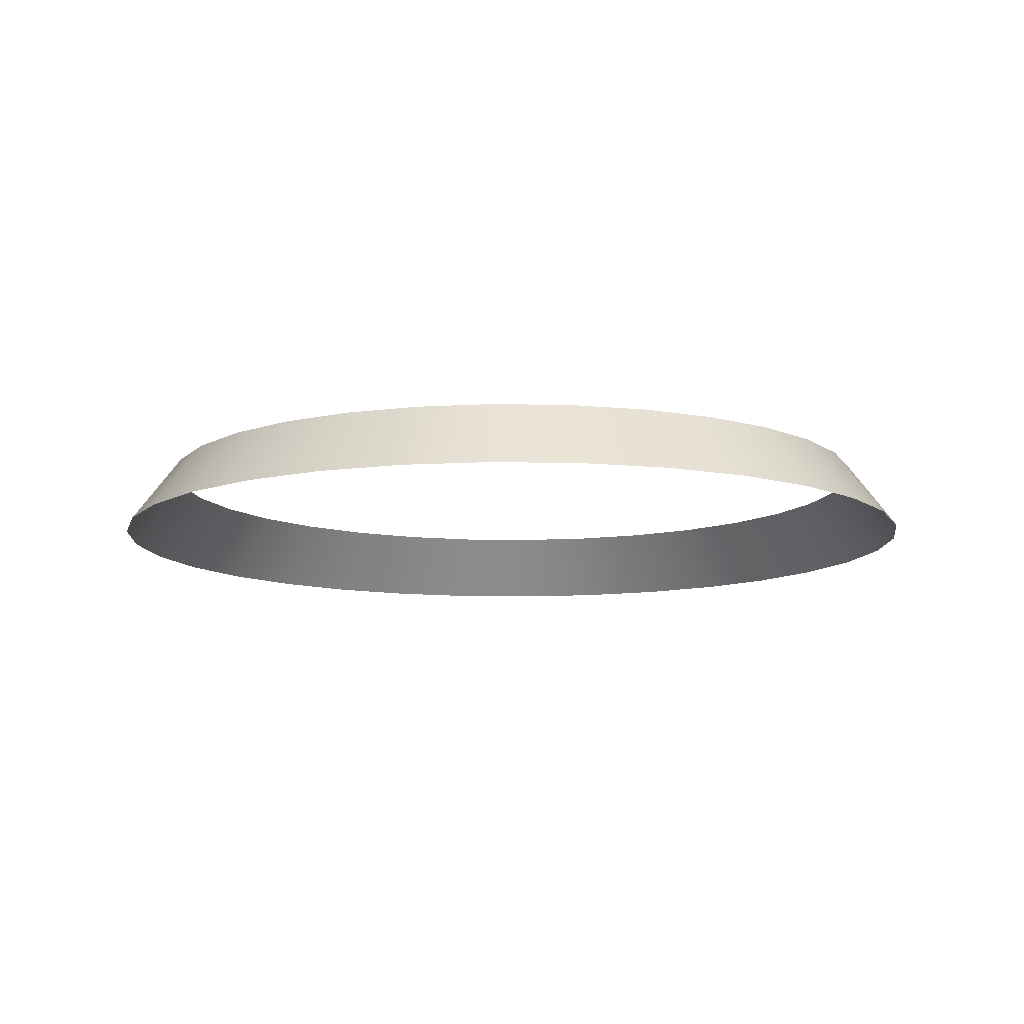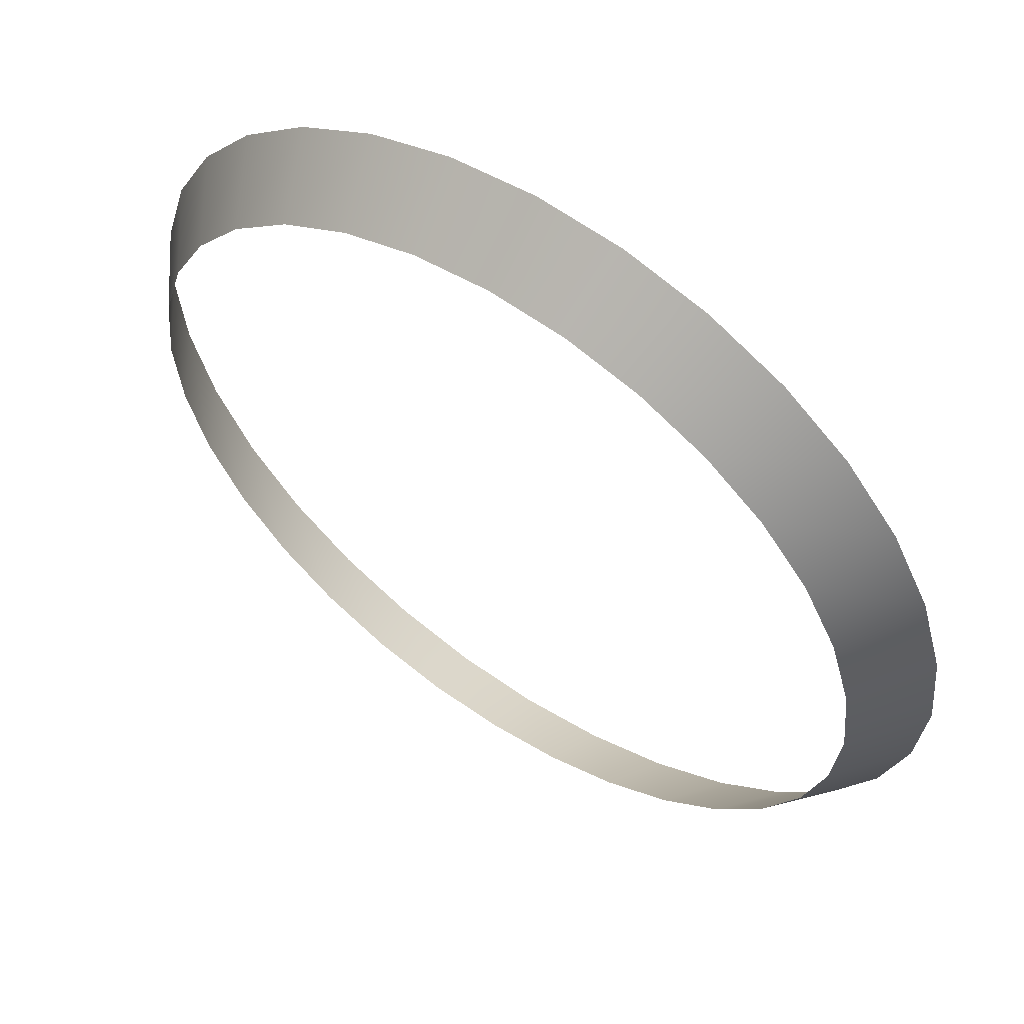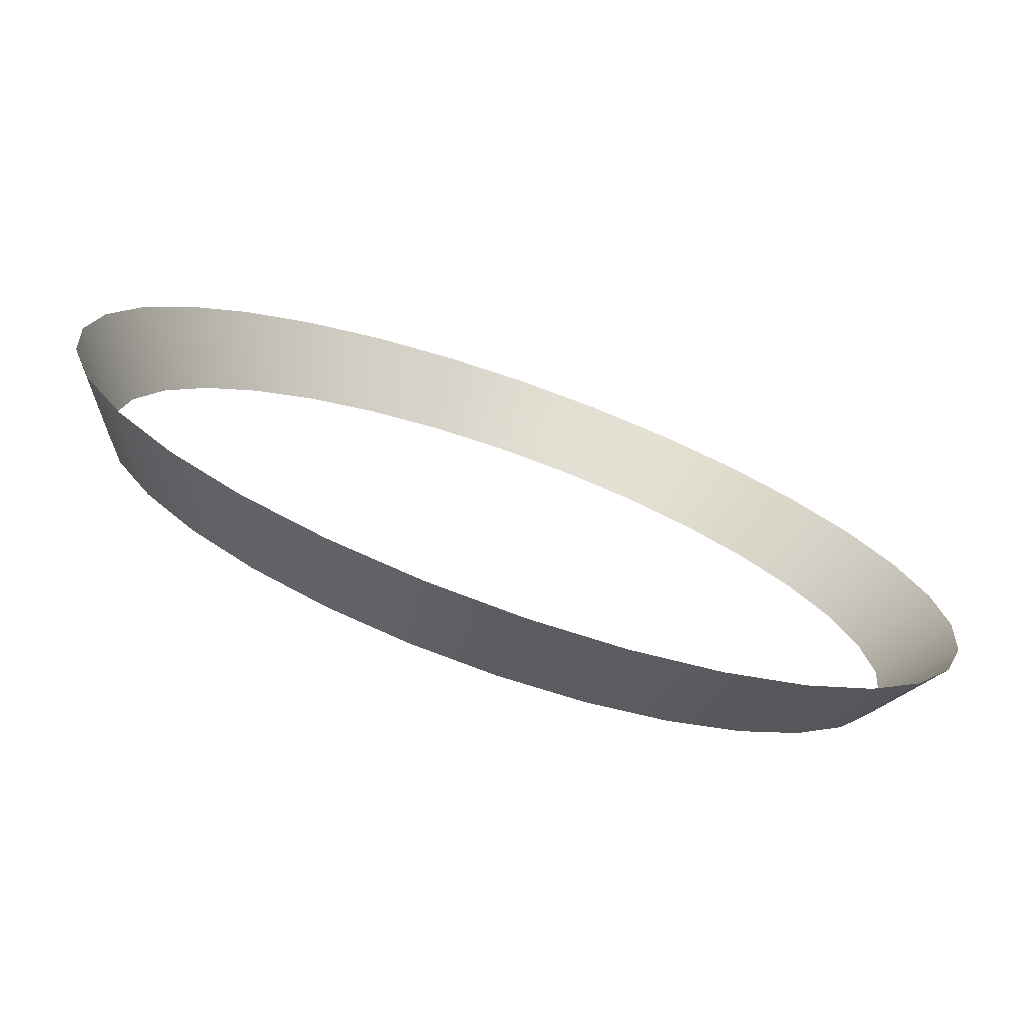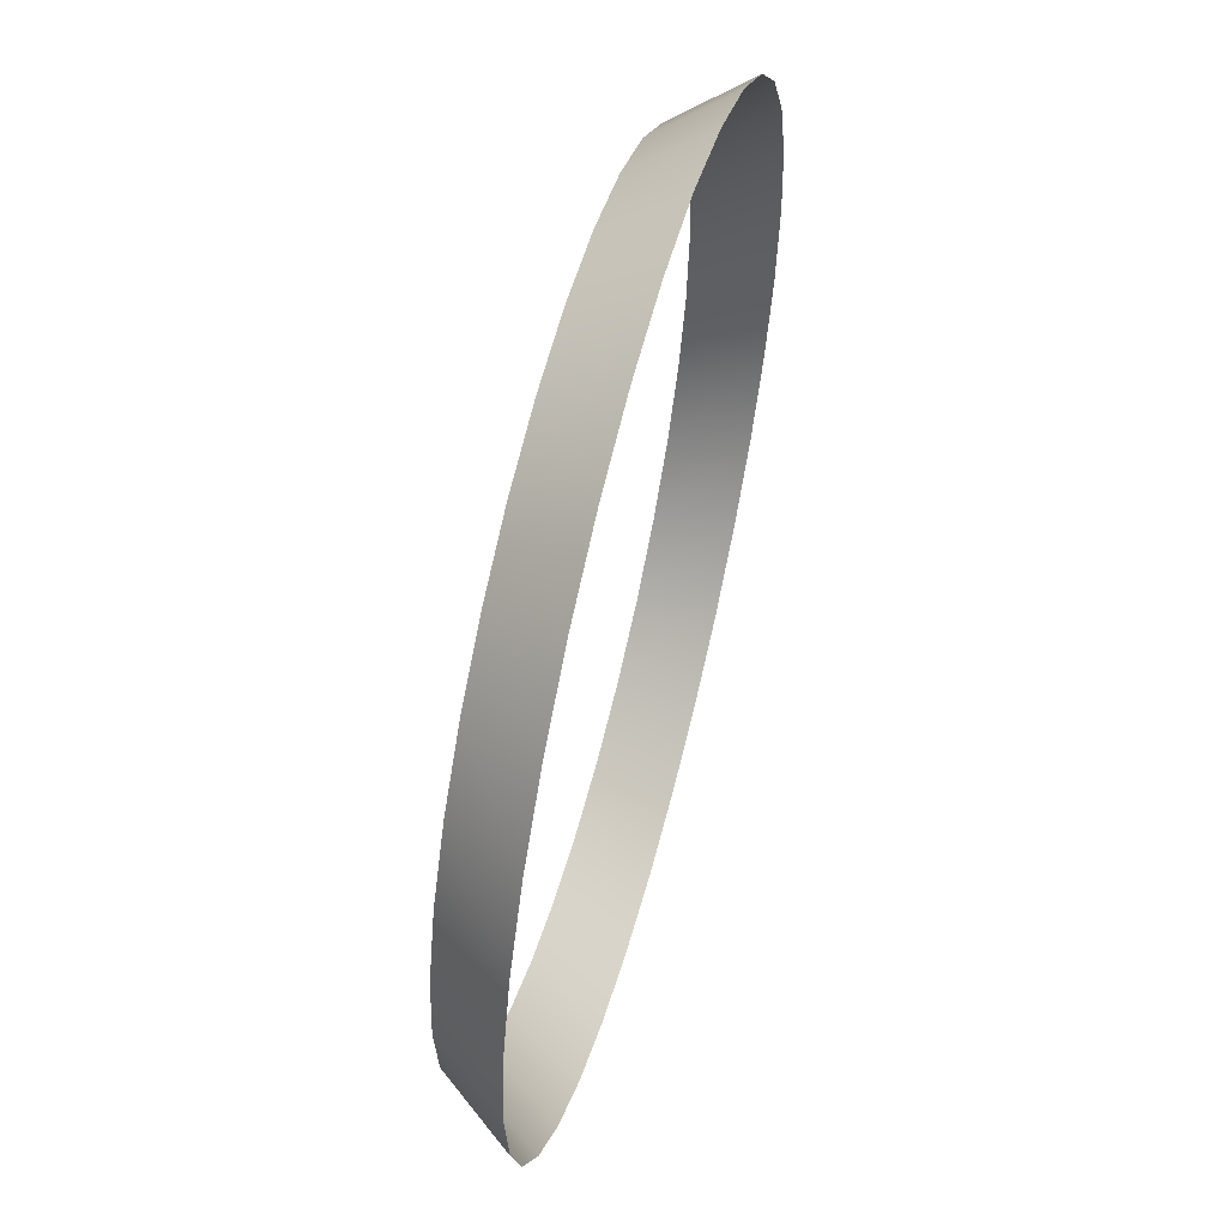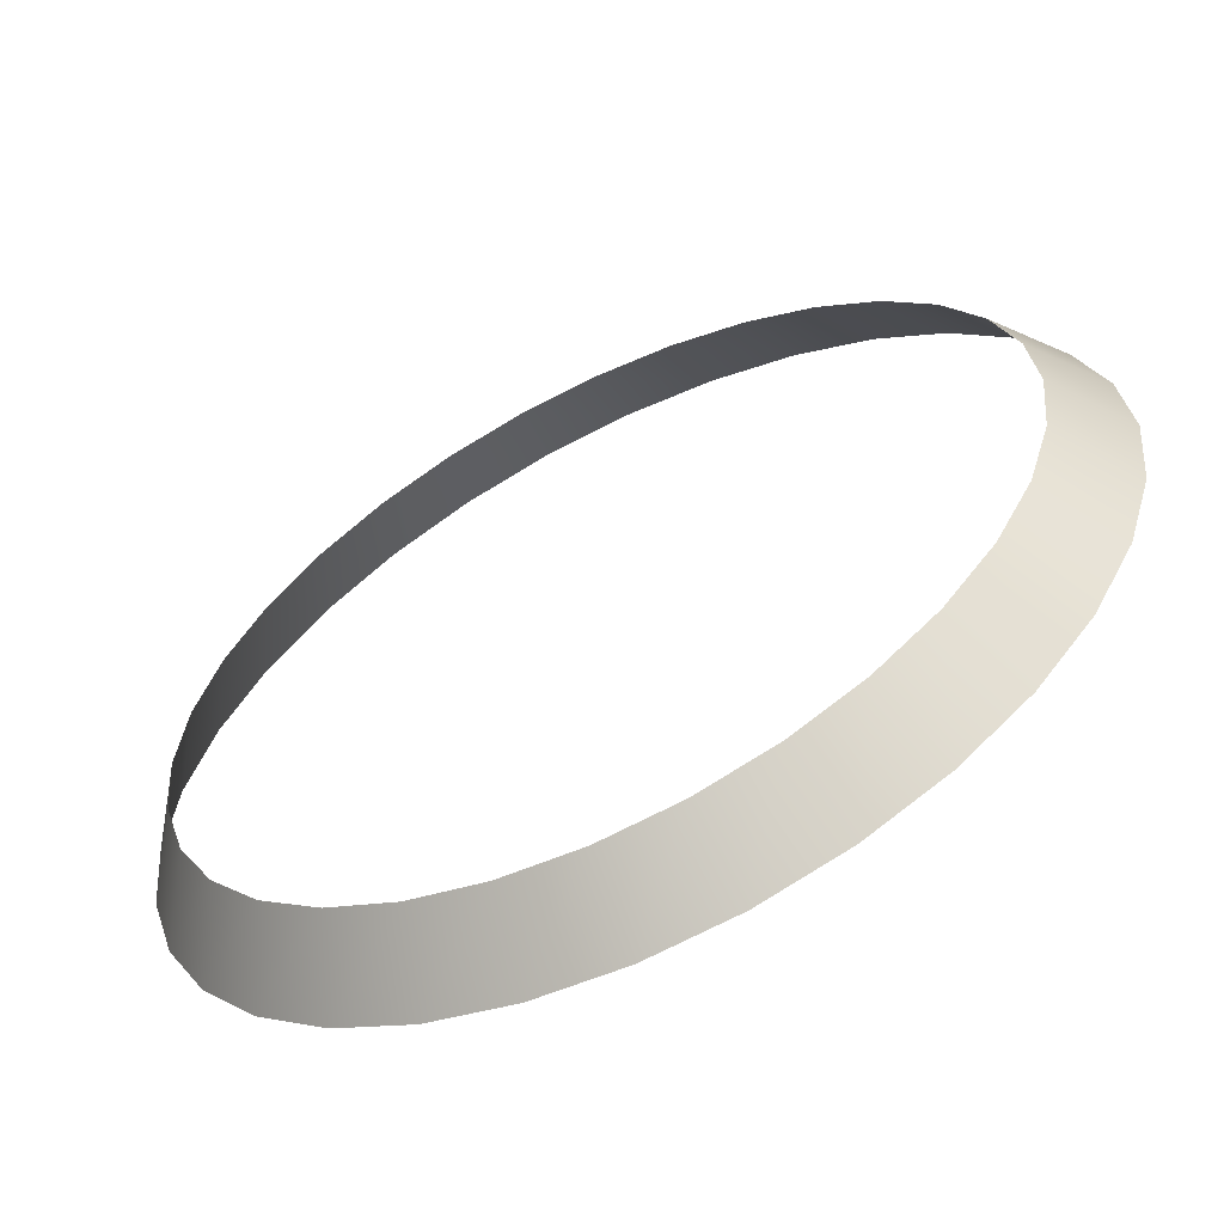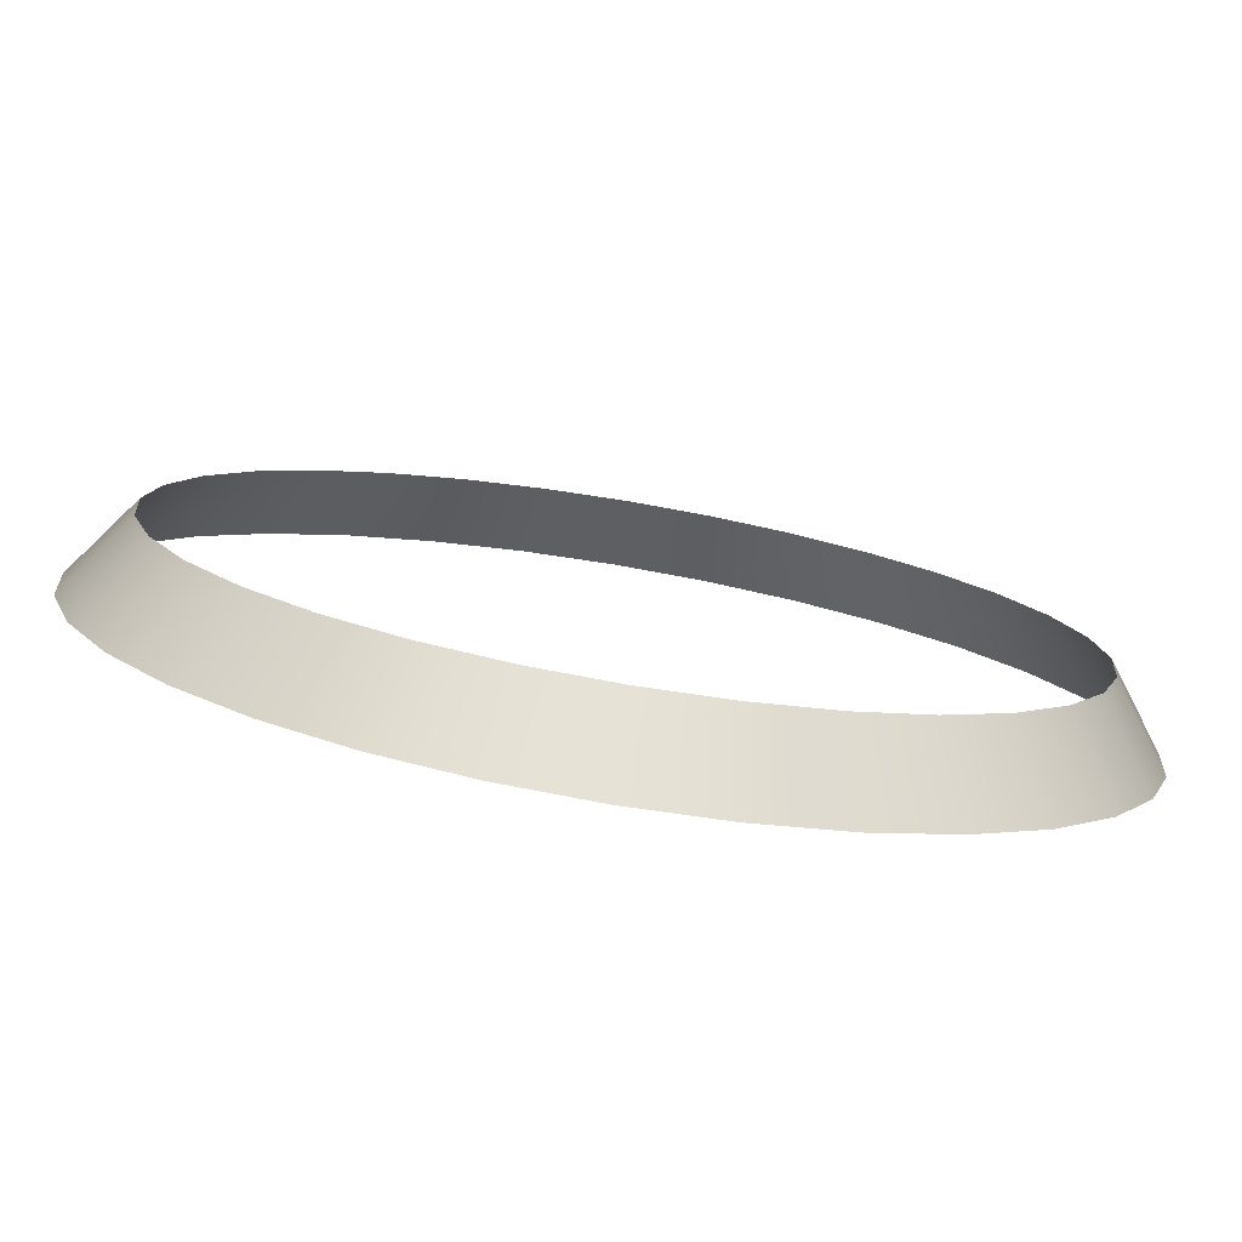
<metadata>
{"format":"obj","ext":"obj","renderer":"f3d","projection":"perspective","resolution":1024,"background":"white","views":[{"elev":-10.7,"azim":126.5,"up":"+Y"},{"elev":57.9,"azim":-145.7,"up":"+Z"},{"elev":-74.8,"azim":-19.4,"up":"+Z"},{"elev":57.9,"azim":-75.1,"up":"+Z"},{"elev":-61.2,"azim":-153.5,"up":"+Z"},{"elev":-78.7,"azim":170.5,"up":"+Z"}]}
</metadata>
<code>
g CFX_CircularAngle
v 0.5836 -4.603e-09 0.2417
v 0.6195 -4.603e-09 0.1232
v 0.5465 0.09961 0.1087
v 0.5148 0.09961 0.2132
v 0.5572 0.09961 2.71e-08
v 0.5252 -4.603e-09 0.3509
v 0.6317 -4.603e-09 4.456e-09
v 0.4633 0.09961 0.3096
v 0.5465 0.09961 -0.1087
v 0.4467 -4.603e-09 0.4466
v 0.6195 -4.603e-09 -0.1232
v 0.394 0.09961 0.394
v 0.5148 0.09961 -0.2132
v 0.3509 -4.603e-09 0.5252
v 0.5836 -4.603e-09 -0.2417
v 0.3096 0.09961 0.4633
v 0.4633 0.09961 -0.3096
v 0.2417 -4.603e-09 0.5836
v 0.5252 -4.603e-09 -0.3509
v 0.2132 0.09961 0.5148
v 0.394 0.09961 -0.394
v 0.1232 -4.603e-09 0.6195
v 0.4467 -4.603e-09 -0.4467
v 0.1087 0.09961 0.5465
v 0.3096 0.09961 -0.4633
v 6.099e-07 -4.603e-09 0.6317
v 0.3509 -4.603e-09 -0.5252
v 4.888e-07 0.09961 0.5572
v 0.2132 0.09961 -0.5148
v -0.1232 -4.603e-09 0.6195
v 0.2417 -4.603e-09 -0.5836
v -0.1087 0.09961 0.5465
v 0.1087 0.09961 -0.5465
v -0.2417 -4.603e-09 0.5836
v 0.1232 -4.603e-09 -0.6195
v -0.2132 0.09961 0.5148
v -7.146e-09 0.09961 -0.5572
v -0.3509 -4.603e-09 0.5252
v 4.769e-08 -4.603e-09 -0.6317
v -0.3096 0.09961 0.4633
v -0.1087 0.09961 -0.5465
v -0.4467 -4.603e-09 0.4467
v -0.1232 -4.603e-09 -0.6195
v -0.394 0.09961 0.394
v -0.2132 0.09961 -0.5148
v -0.5252 -4.603e-09 0.3509
v -0.2417 -4.603e-09 -0.5836
v -0.4633 0.09961 0.3096
v -0.3096 0.09961 -0.4633
v -0.5836 -4.603e-09 0.2417
v -0.3509 -4.603e-09 -0.5252
v -0.5148 0.09961 0.2132
v -0.394 0.09961 -0.394
v -0.6195 -4.603e-09 0.1232
v -0.4467 -4.603e-09 -0.4467
v -0.5465 0.09961 0.1087
v -0.4633 0.09961 -0.3096
v -0.6317 -4.603e-09 2.103e-07
v -0.5252 -4.603e-09 -0.3509
v -0.5572 0.09961 2.087e-07
v -0.5148 0.09961 -0.2132
v -0.6195 -4.603e-09 -0.1232
v -0.5836 -4.603e-09 -0.2417
v -0.5465 0.09961 -0.1087
g CFX_CircularAngle_0
f 3 2 1
f 4 3 1
f 3 5 2
f 4 1 6
f 5 7 2
f 8 4 6
f 5 9 7
f 8 6 10
f 9 11 7
f 12 8 10
f 9 13 11
f 12 10 14
f 13 15 11
f 16 12 14
f 13 17 15
f 16 14 18
f 17 19 15
f 20 16 18
f 17 21 19
f 20 18 22
f 21 23 19
f 24 20 22
f 21 25 23
f 24 22 26
f 25 27 23
f 28 24 26
f 25 29 27
f 28 26 30
f 29 31 27
f 32 28 30
f 29 33 31
f 32 30 34
f 33 35 31
f 36 32 34
f 33 37 35
f 36 34 38
f 37 39 35
f 40 36 38
f 37 41 39
f 40 38 42
f 41 43 39
f 44 40 42
f 41 45 43
f 44 42 46
f 45 47 43
f 48 44 46
f 45 49 47
f 48 46 50
f 49 51 47
f 52 48 50
f 49 53 51
f 52 50 54
f 53 55 51
f 56 52 54
f 53 57 55
f 56 54 58
f 57 59 55
f 60 56 58
f 57 61 59
f 60 58 62
f 61 63 59
f 64 60 62
f 64 62 63
f 61 64 63

</code>
